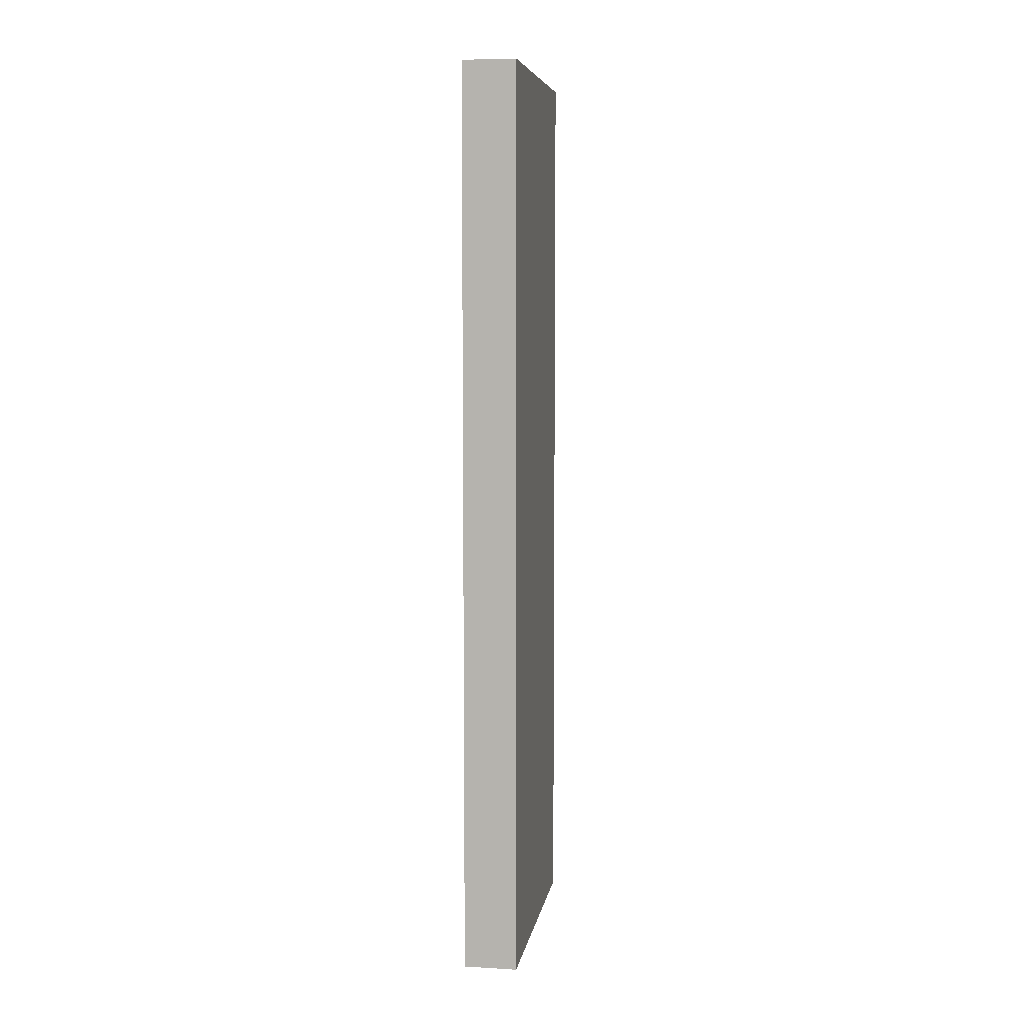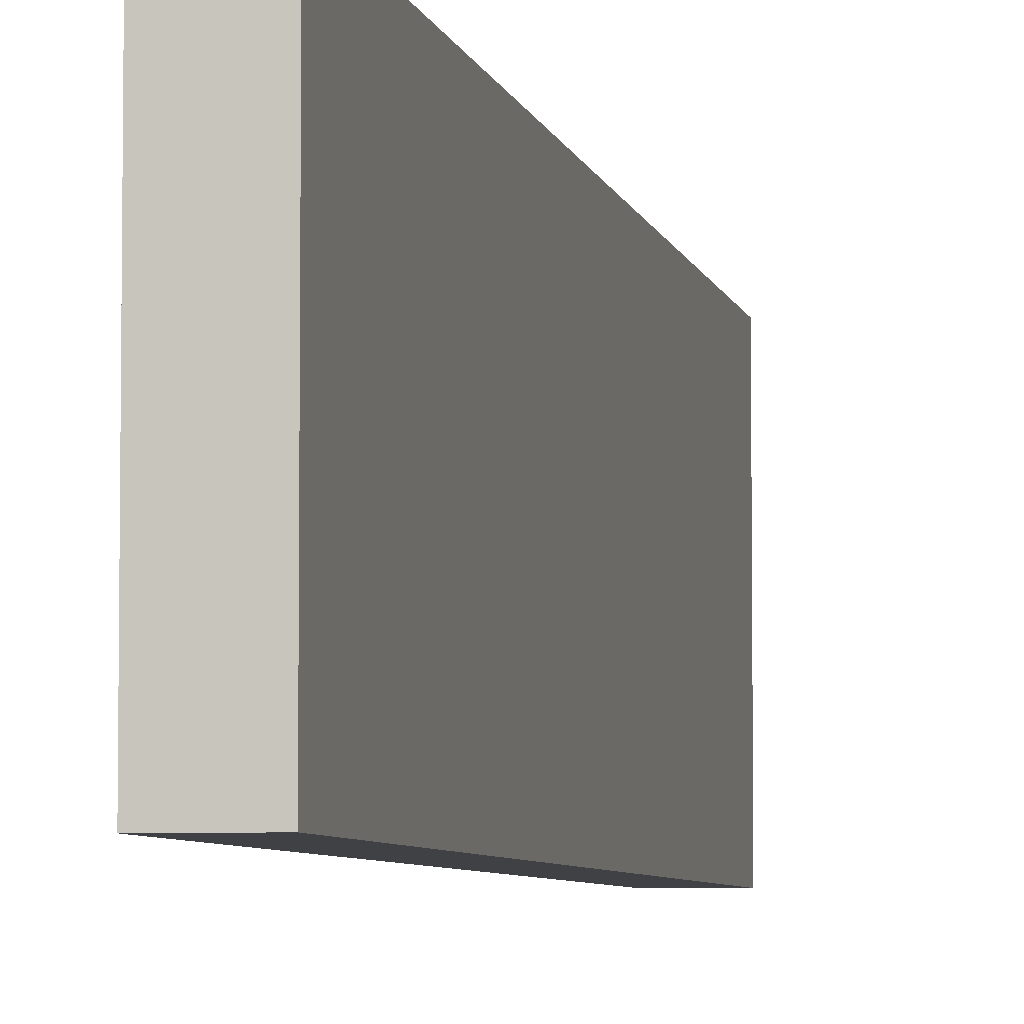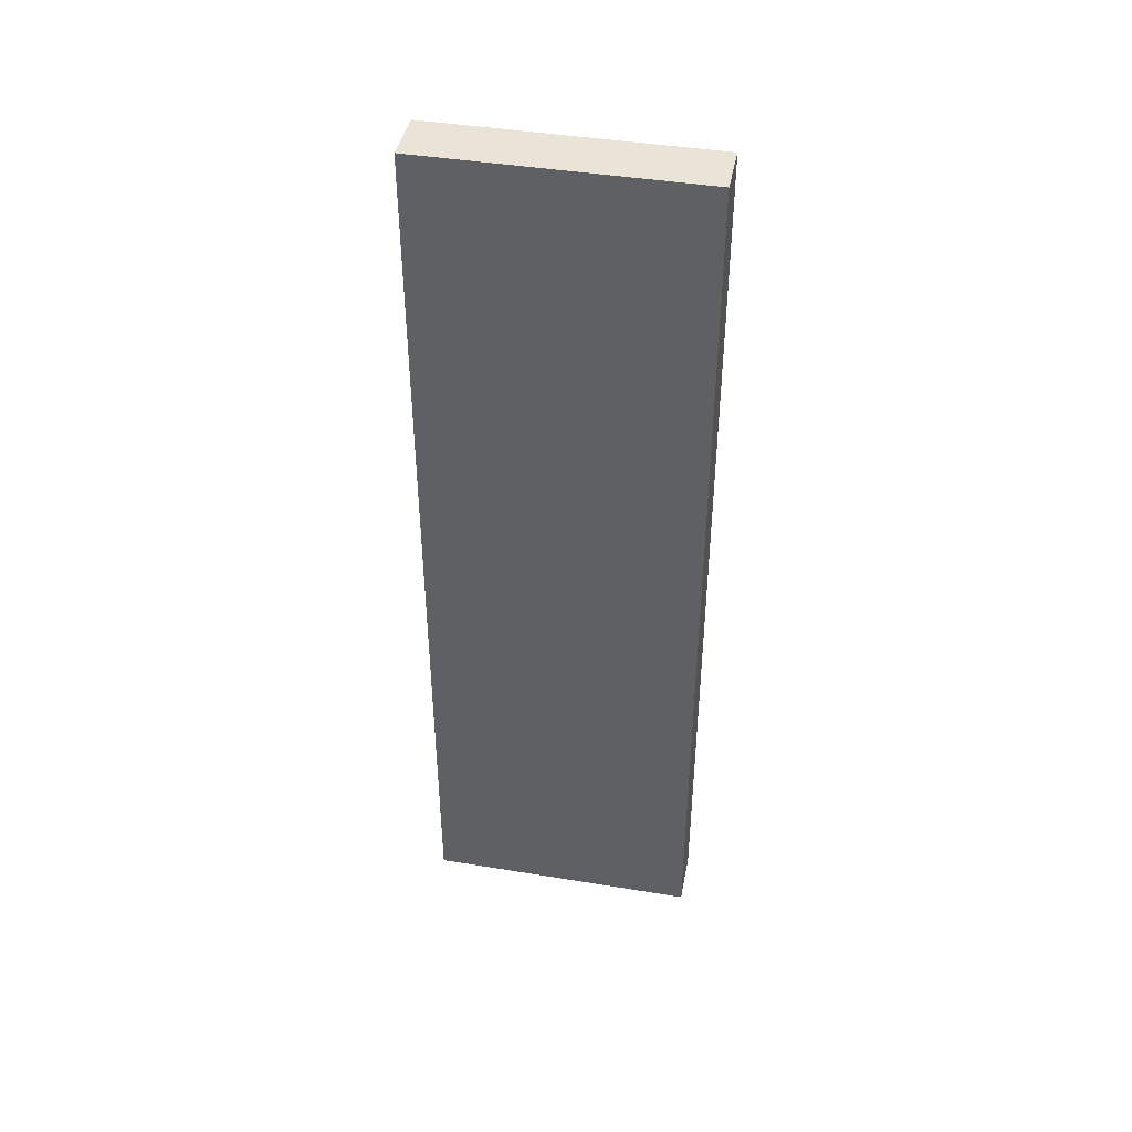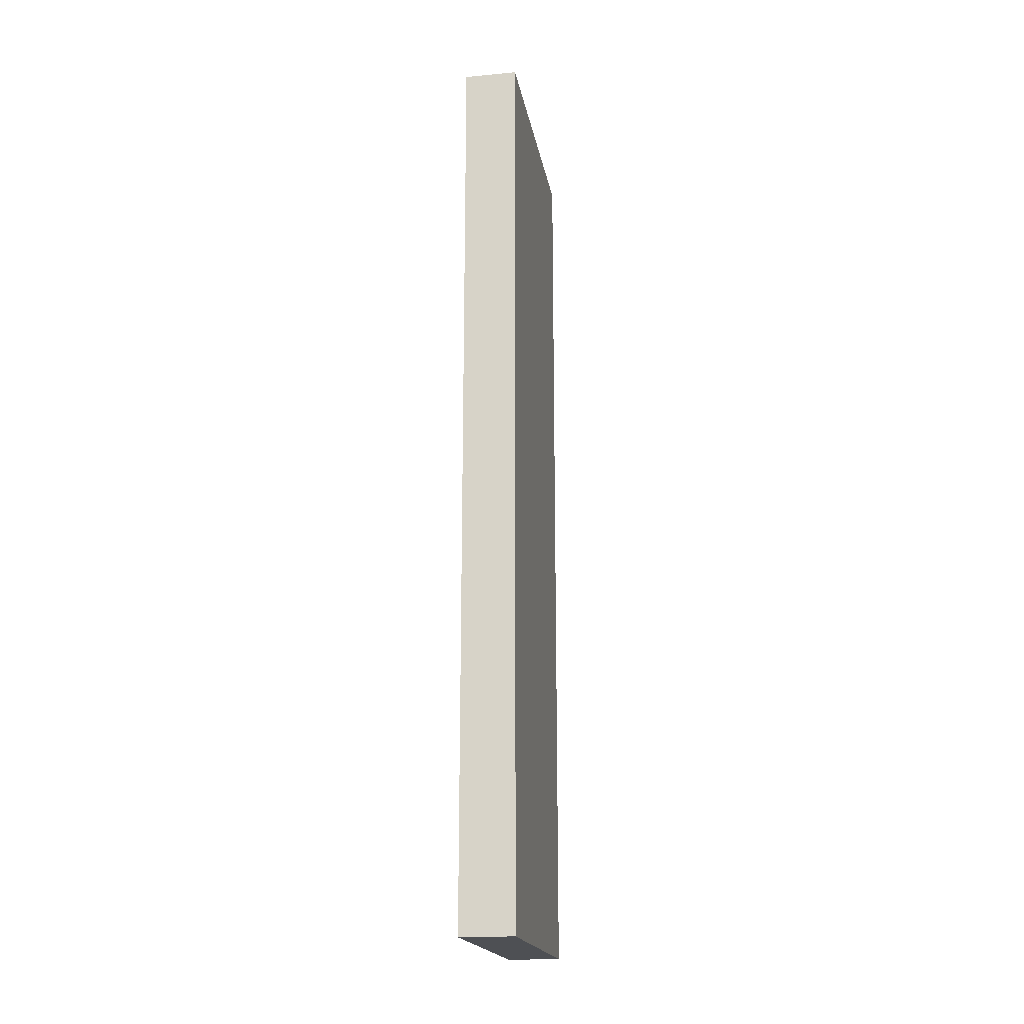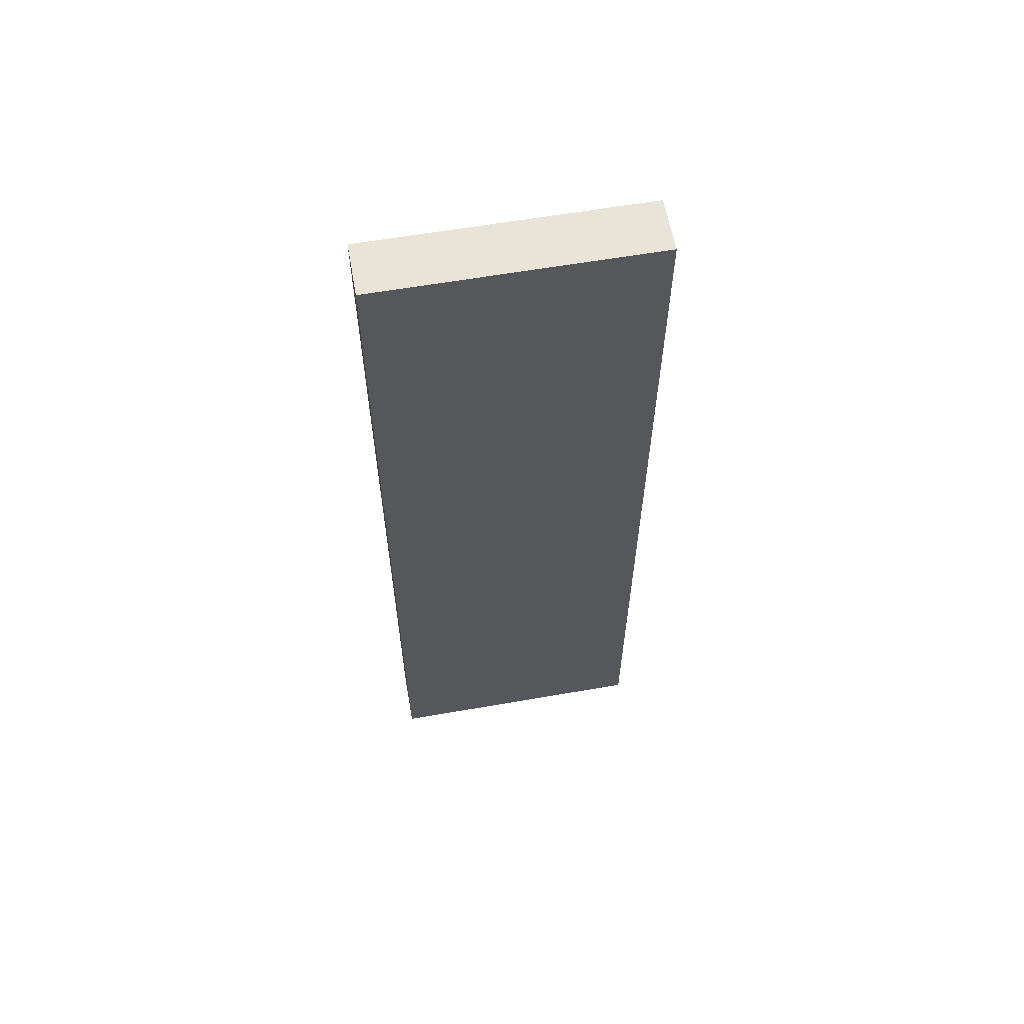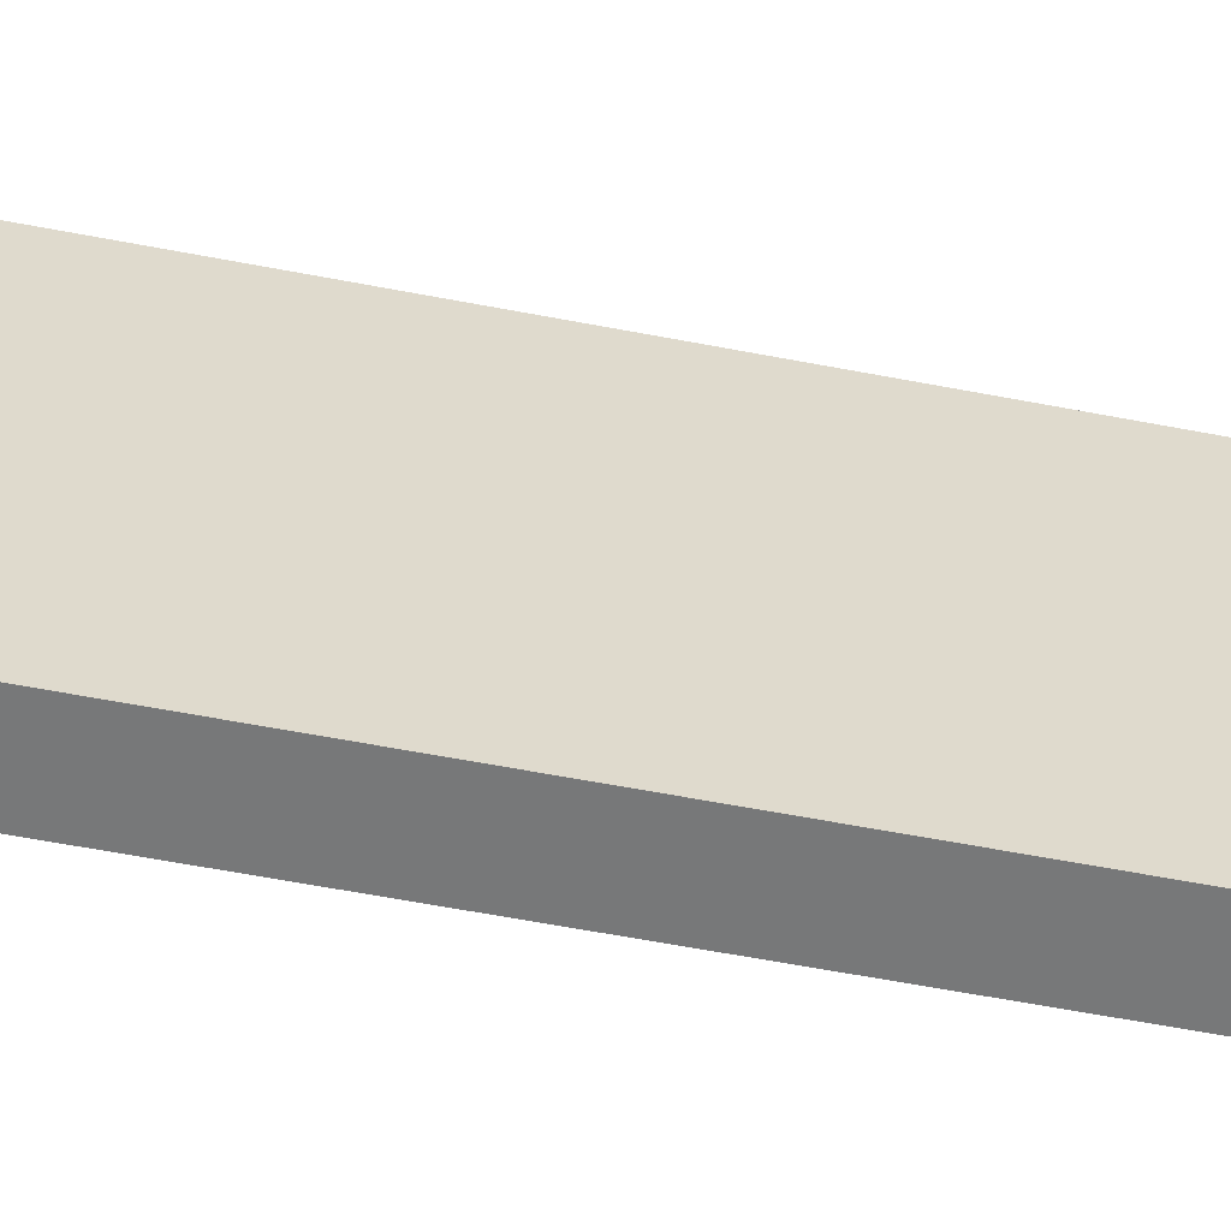
<metadata>
{"format":"obj","ext":"obj","renderer":"f3d","projection":"perspective","resolution":1024,"background":"white","views":[{"elev":7.0,"azim":9.4,"up":"+Y"},{"elev":-5.5,"azim":11.1,"up":"+Z"},{"elev":43.0,"azim":-79.0,"up":"+Y"},{"elev":-18.9,"azim":-170.2,"up":"+Y"},{"elev":60.7,"azim":-100.1,"up":"+Y"},{"elev":-57.3,"azim":-101.5,"up":"+Z"}]}
</metadata>
<code>
g default
v 5.882 -2 1.193
v 6.118 -2 1.193
v 5.882 2 1.193
v 6.118 2 1.193
v 5.882 2 0.001041
v 6.118 2 0.001041
v 5.882 -2 0.001041
v 6.118 -2 0.001041
g pCube8 group1
f 1 2 3
f 3 2 4
f 3 4 5
f 5 4 6
f 5 6 7
f 7 6 8
f 7 8 1
f 1 8 2
f 2 8 4
f 4 8 6
f 7 1 5
f 5 1 3

</code>
